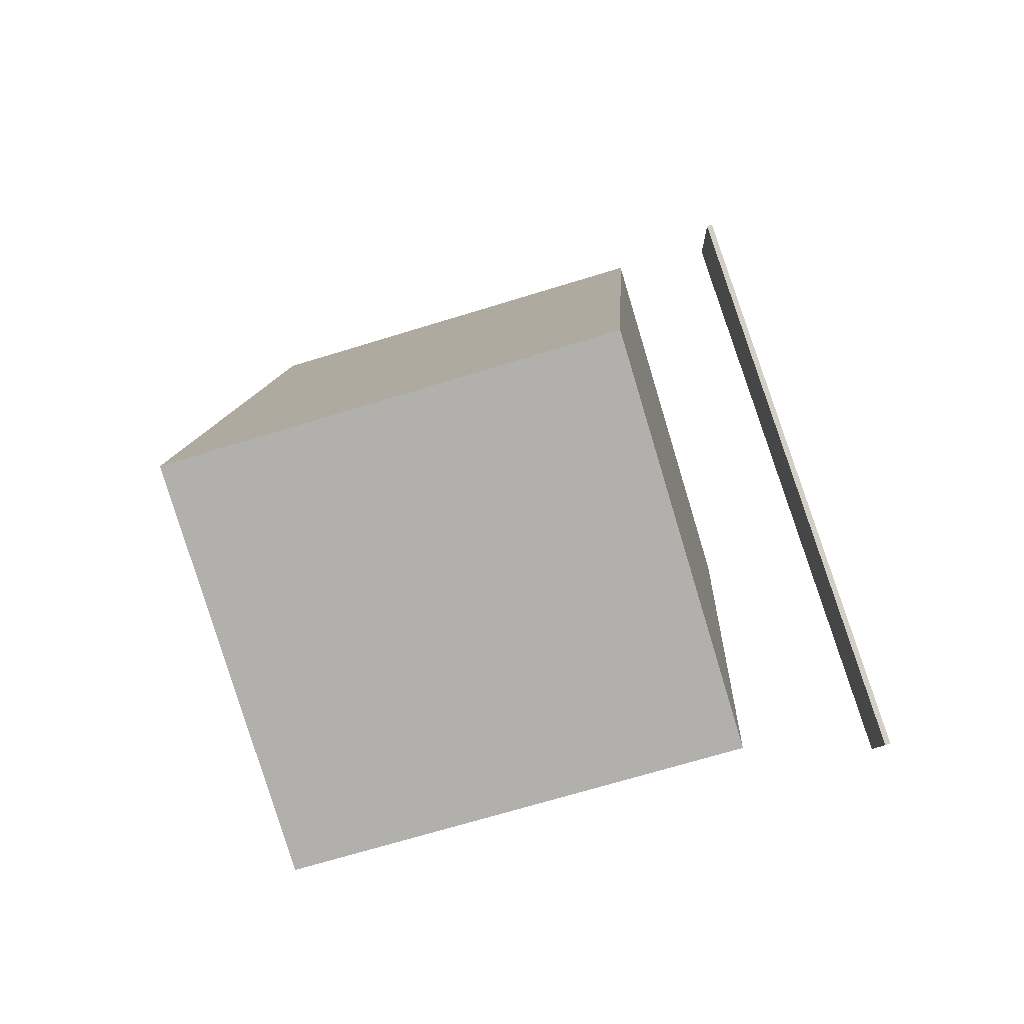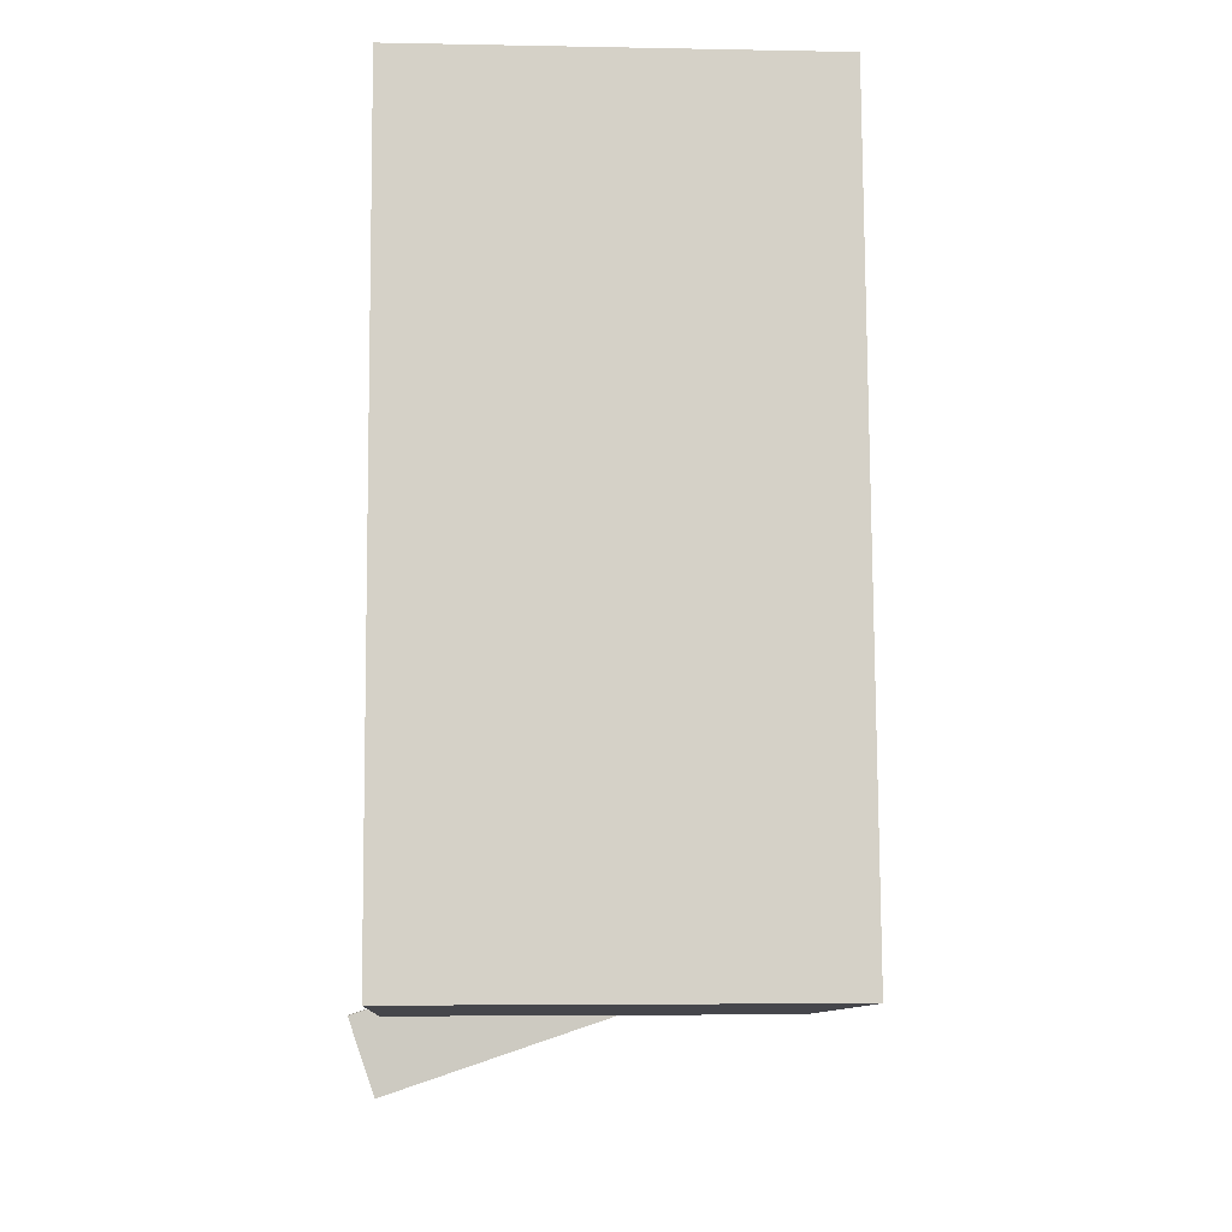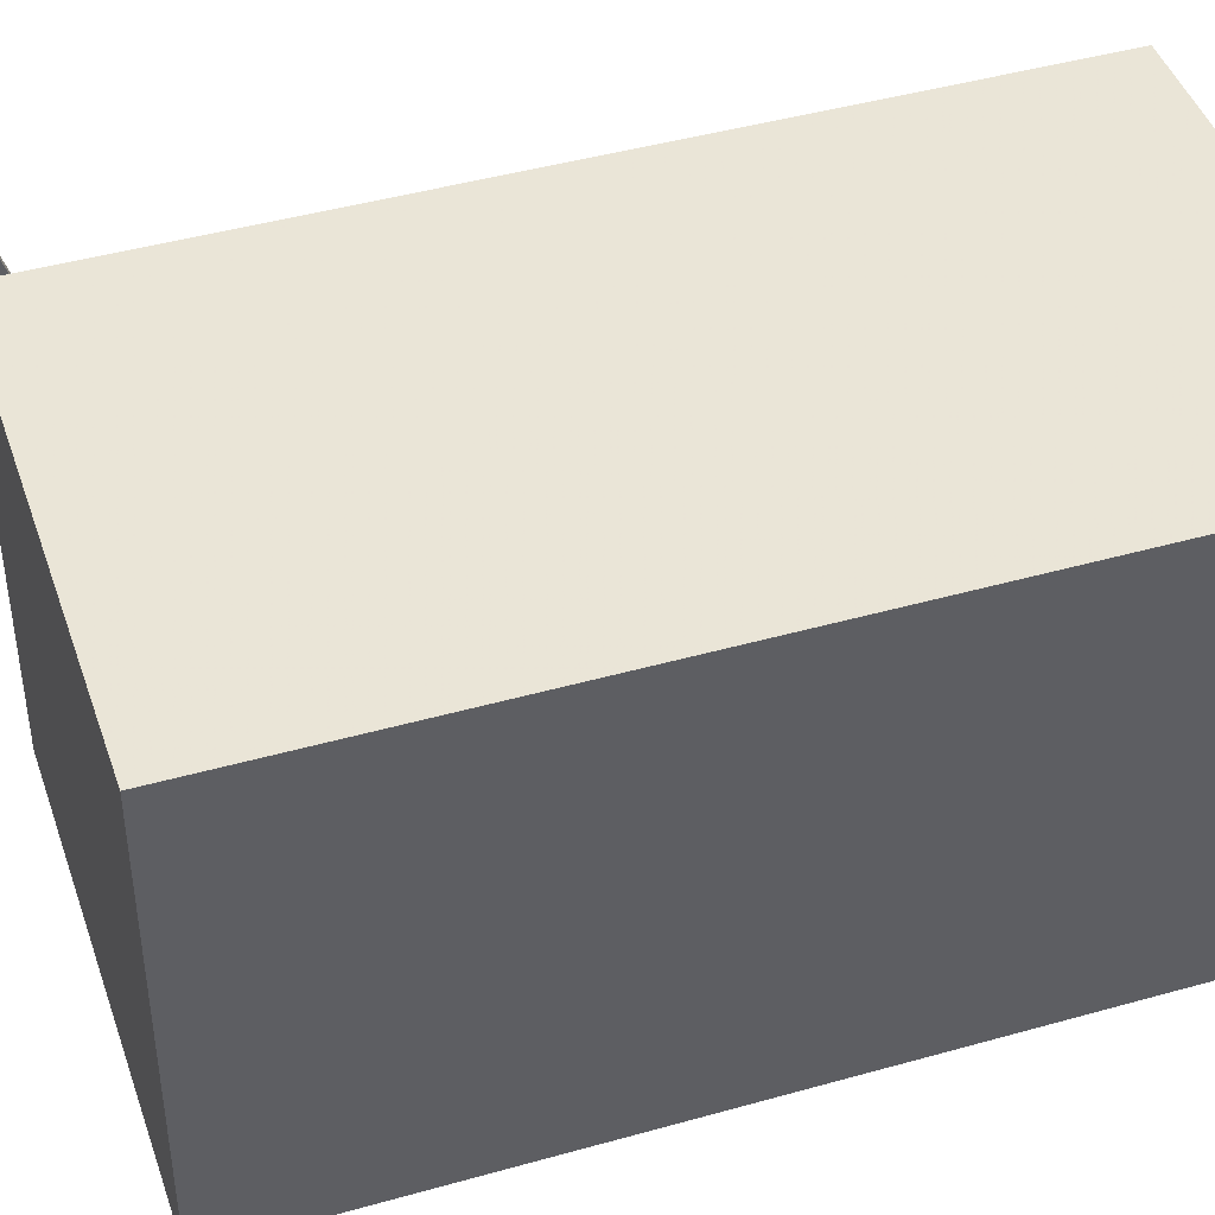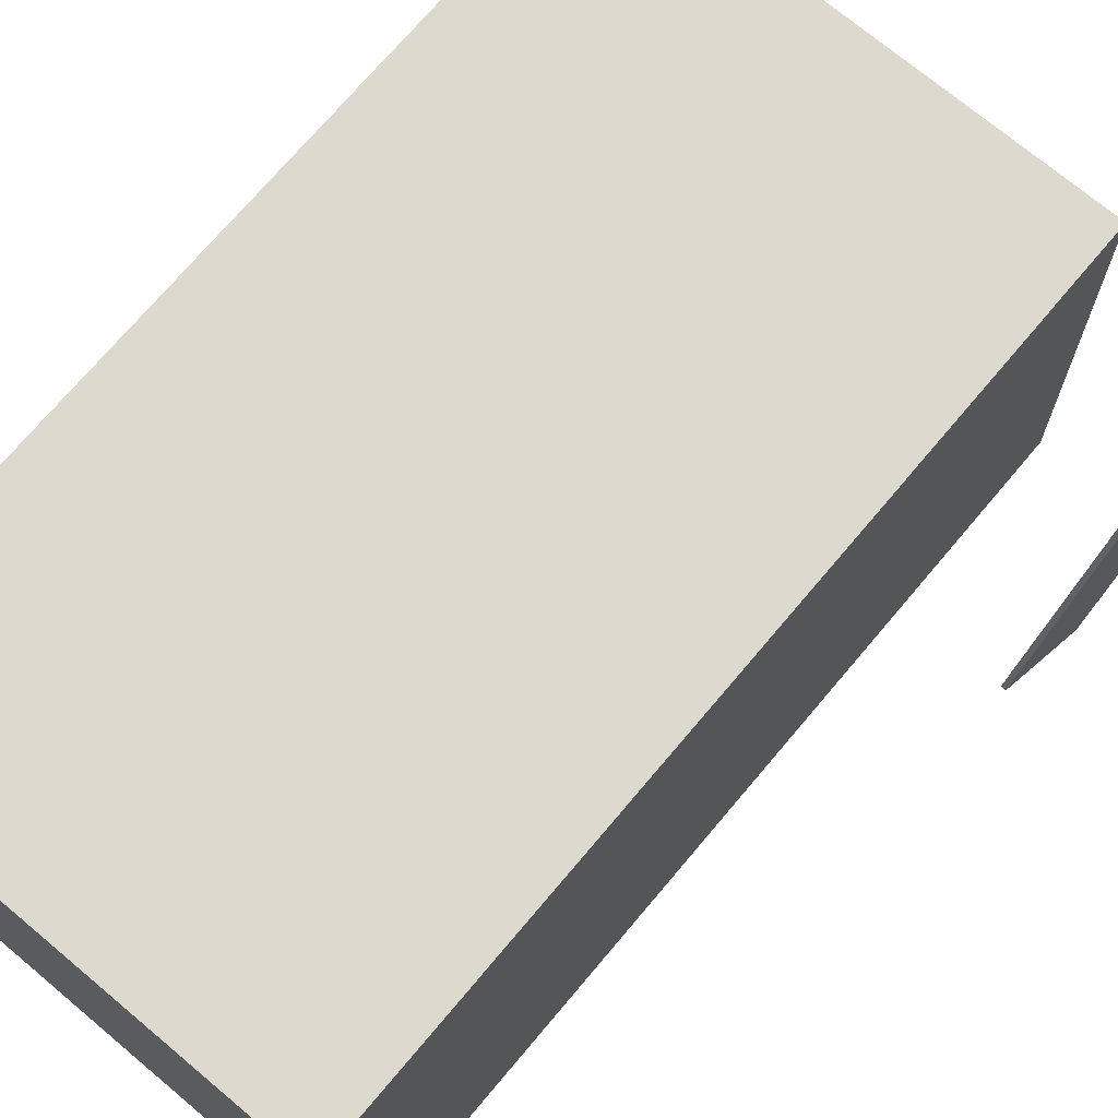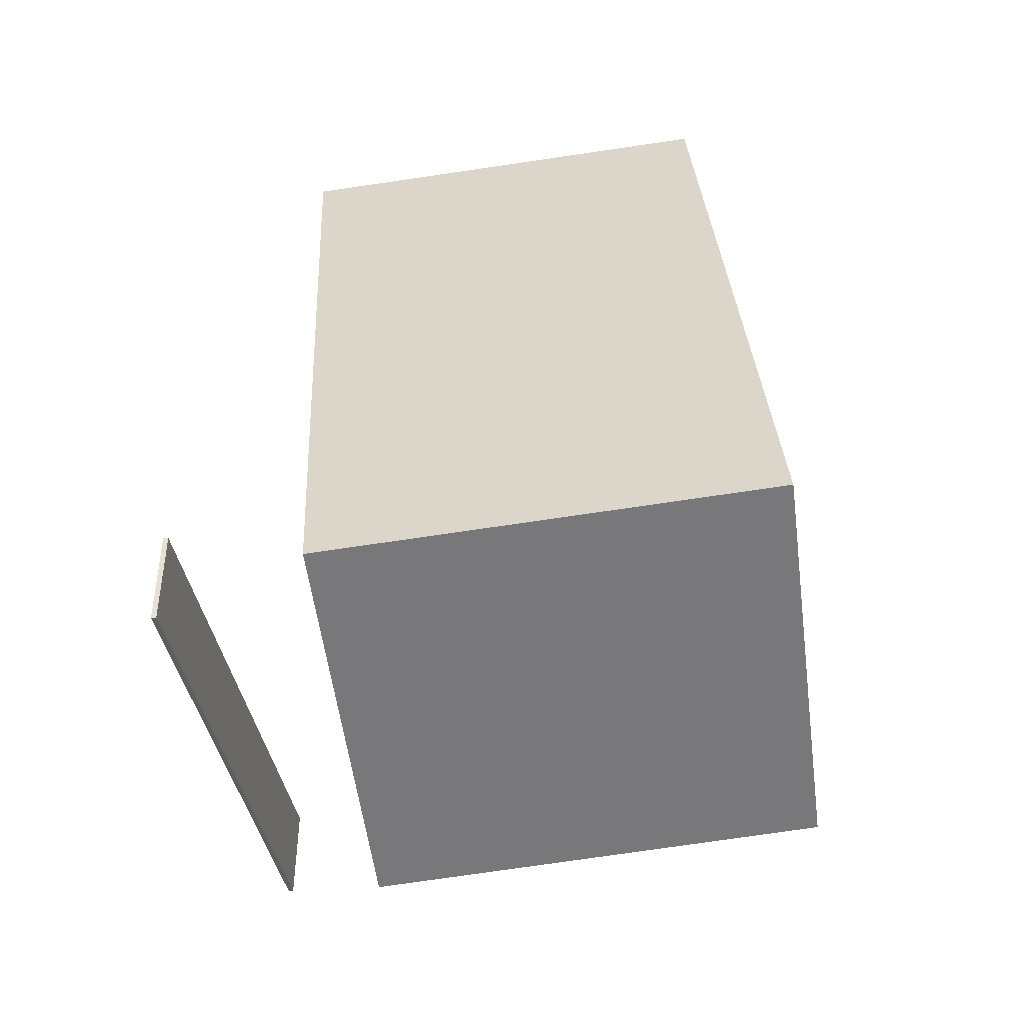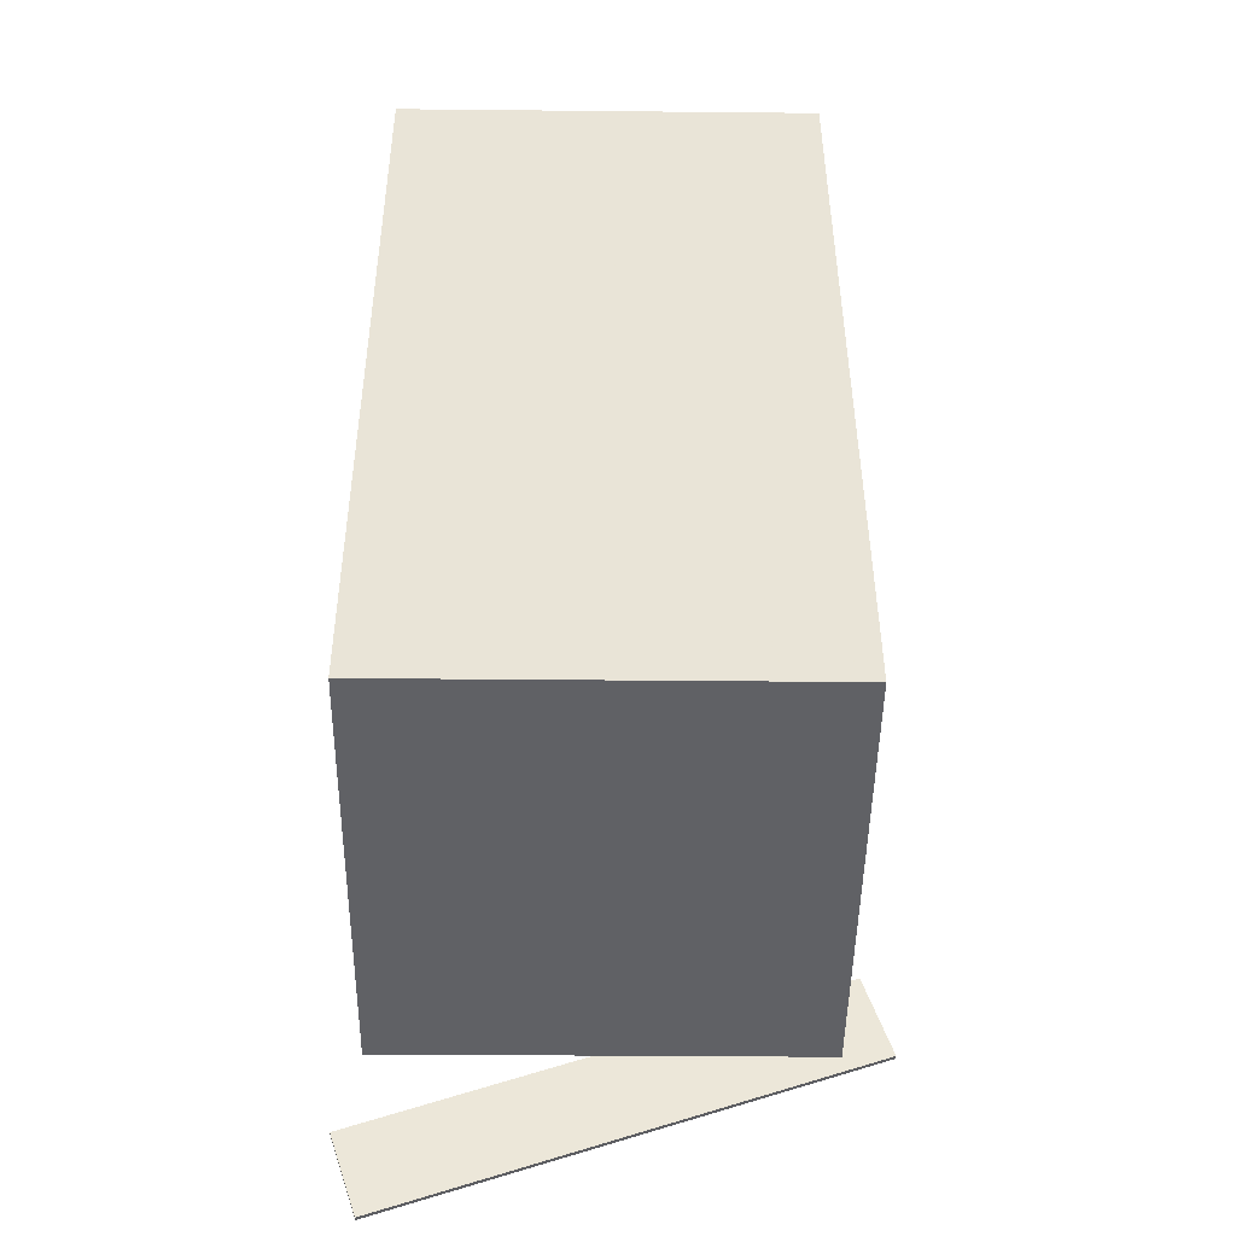
<metadata>
{"format":"obj","ext":"obj","renderer":"f3d","projection":"perspective","resolution":1024,"background":"white","views":[{"elev":-80.0,"azim":-162.7,"up":"+Y"},{"elev":-7.1,"azim":86.9,"up":"+Y"},{"elev":43.5,"azim":74.7,"up":"+Z"},{"elev":72.2,"azim":-136.9,"up":"+Z"},{"elev":-57.0,"azim":8.1,"up":"+Y"},{"elev":-44.5,"azim":89.7,"up":"+Y"}]}
</metadata>
<code>
v -0.3221 -0.3471 -0.2913
v -0.3331 -0.5249 0.235
v -0.3273 -0.3468 -0.2913
v -0.3384 -0.5245 0.235
v -0.3159 -0.2568 -0.2607
v -0.3269 -0.4346 0.2656
v -0.3211 -0.2565 -0.2607
v -0.3321 -0.4342 0.2656
f 1.0 7.0 5.0
f 1.0 3.0 7.0
f 1.0 4.0 3.0
f 1.0 2.0 4.0
f 3.0 8.0 7.0
f 3.0 4.0 8.0
f 5.0 7.0 8.0
f 5.0 8.0 6.0
f 1.0 5.0 6.0
f 1.0 6.0 2.0
f 2.0 6.0 8.0
f 2.0 8.0 4.0
v -0.2044 -0.4298 -0.224
v -0.2006 -0.431 0.2259
v -0.2509 0.4416 -0.2214
v -0.2471 0.4405 0.2285
v 0.2832 -0.4038 -0.228
v 0.2869 -0.4049 0.2219
v 0.2367 0.4677 -0.2254
v 0.2404 0.4665 0.2245
f 9.0 15.0 13.0
f 9.0 11.0 15.0
f 9.0 12.0 11.0
f 9.0 10.0 12.0
f 11.0 16.0 15.0
f 11.0 12.0 16.0
f 13.0 15.0 16.0
f 13.0 16.0 14.0
f 9.0 13.0 14.0
f 9.0 14.0 10.0
f 10.0 14.0 16.0
f 10.0 16.0 12.0

</code>
